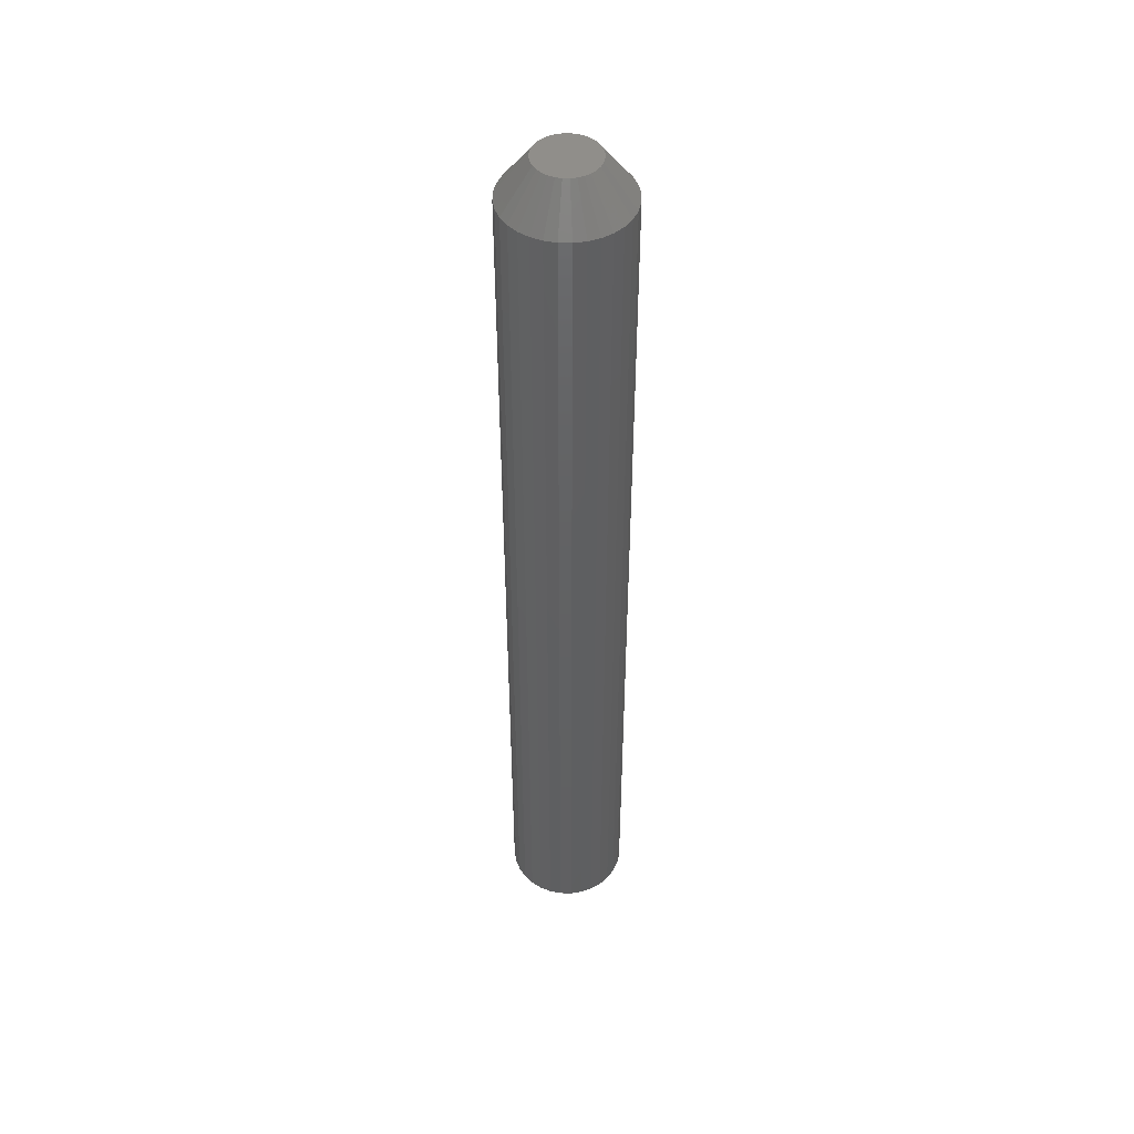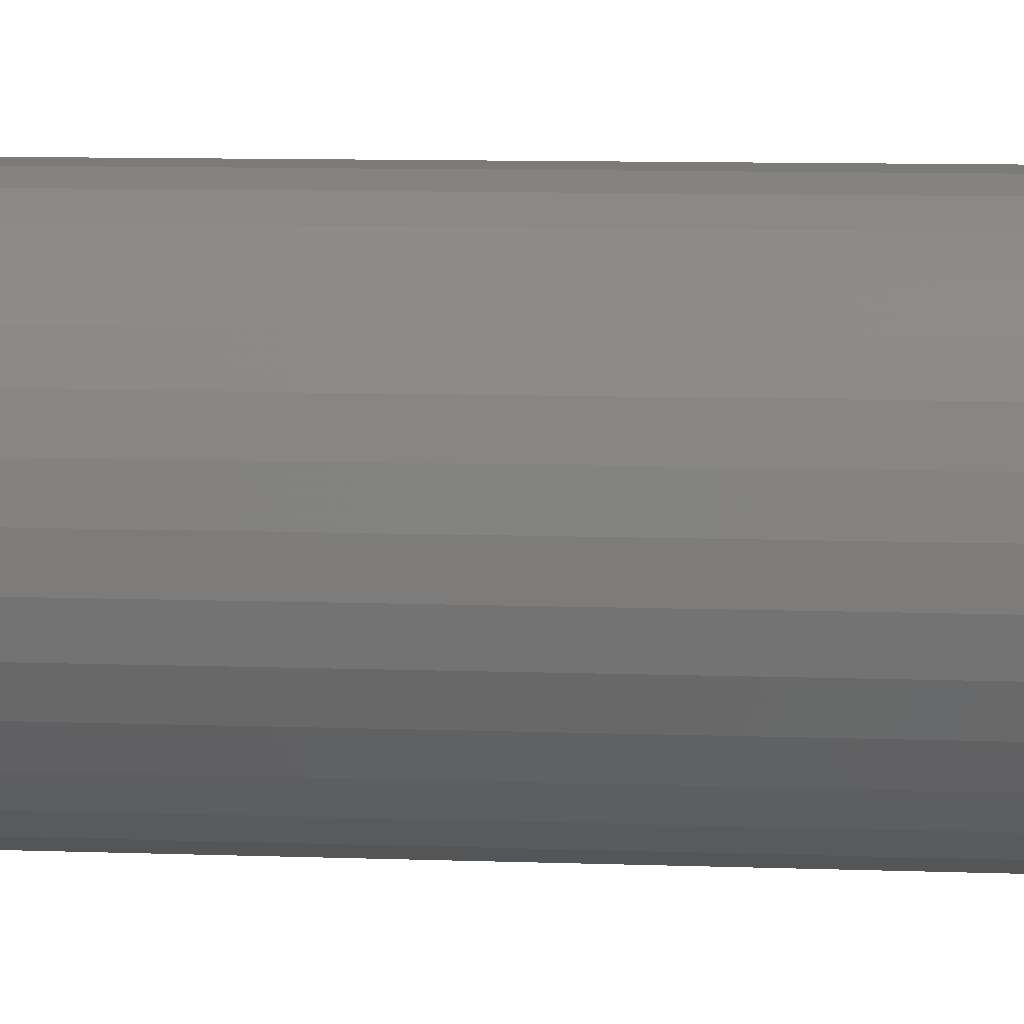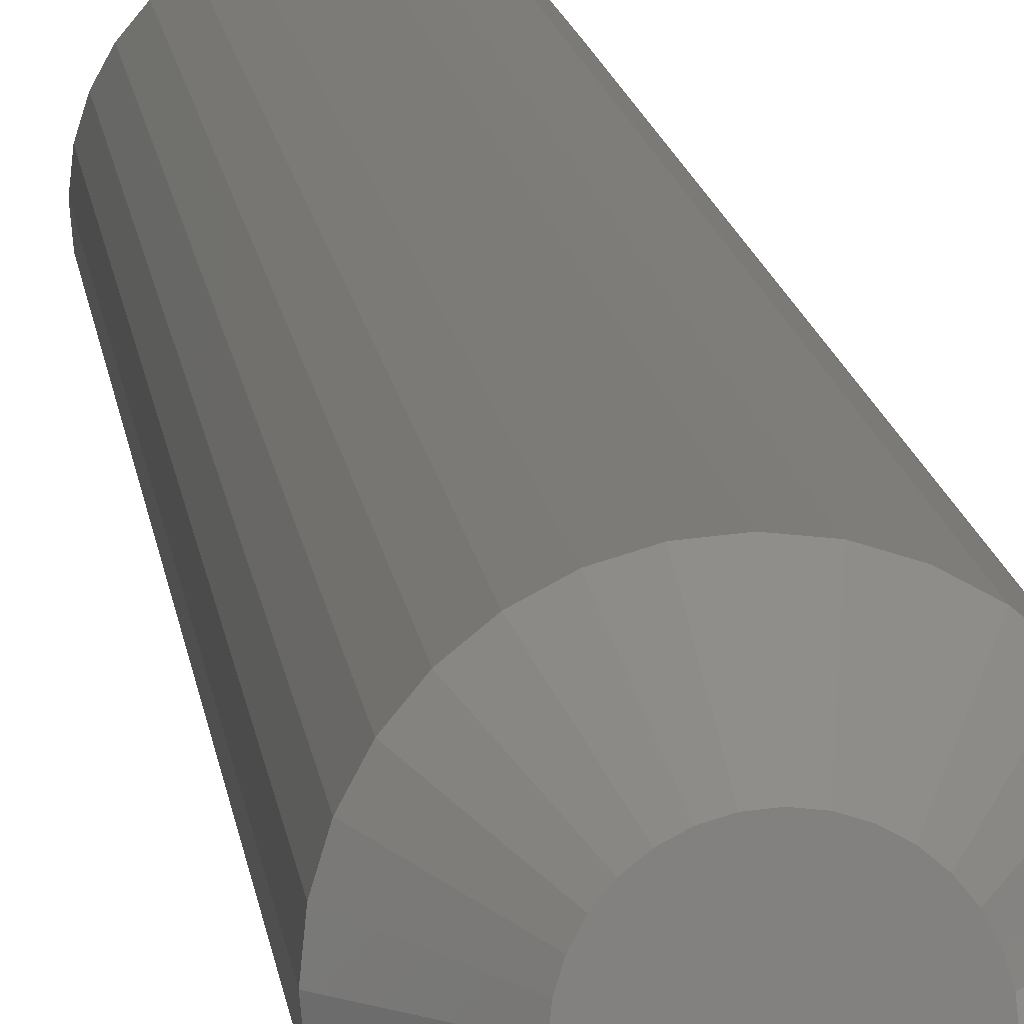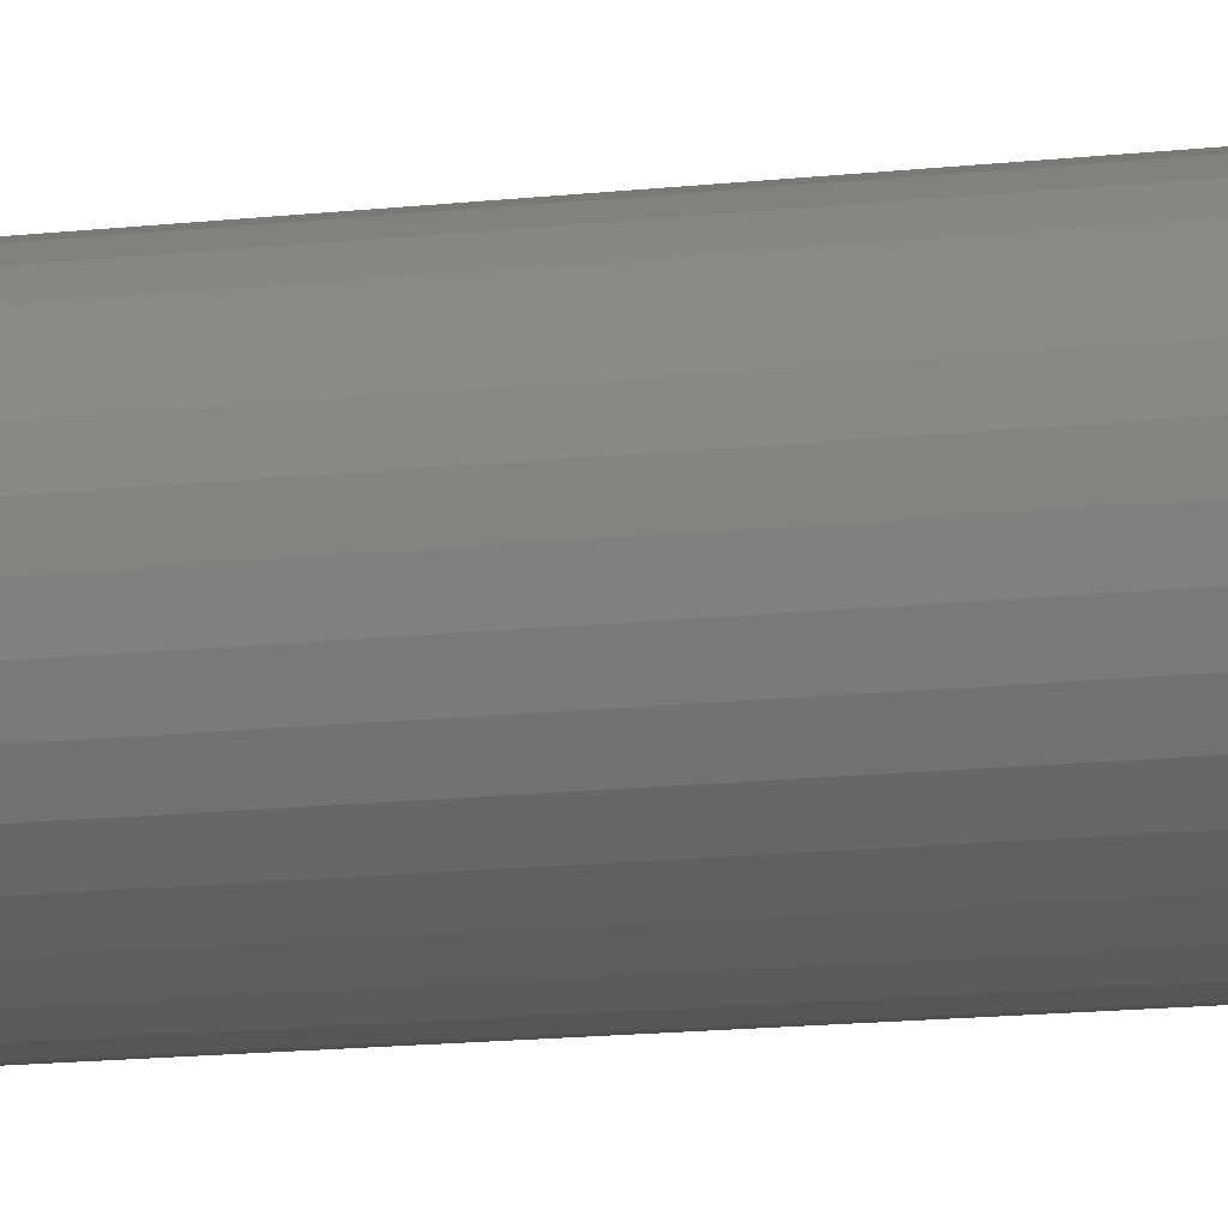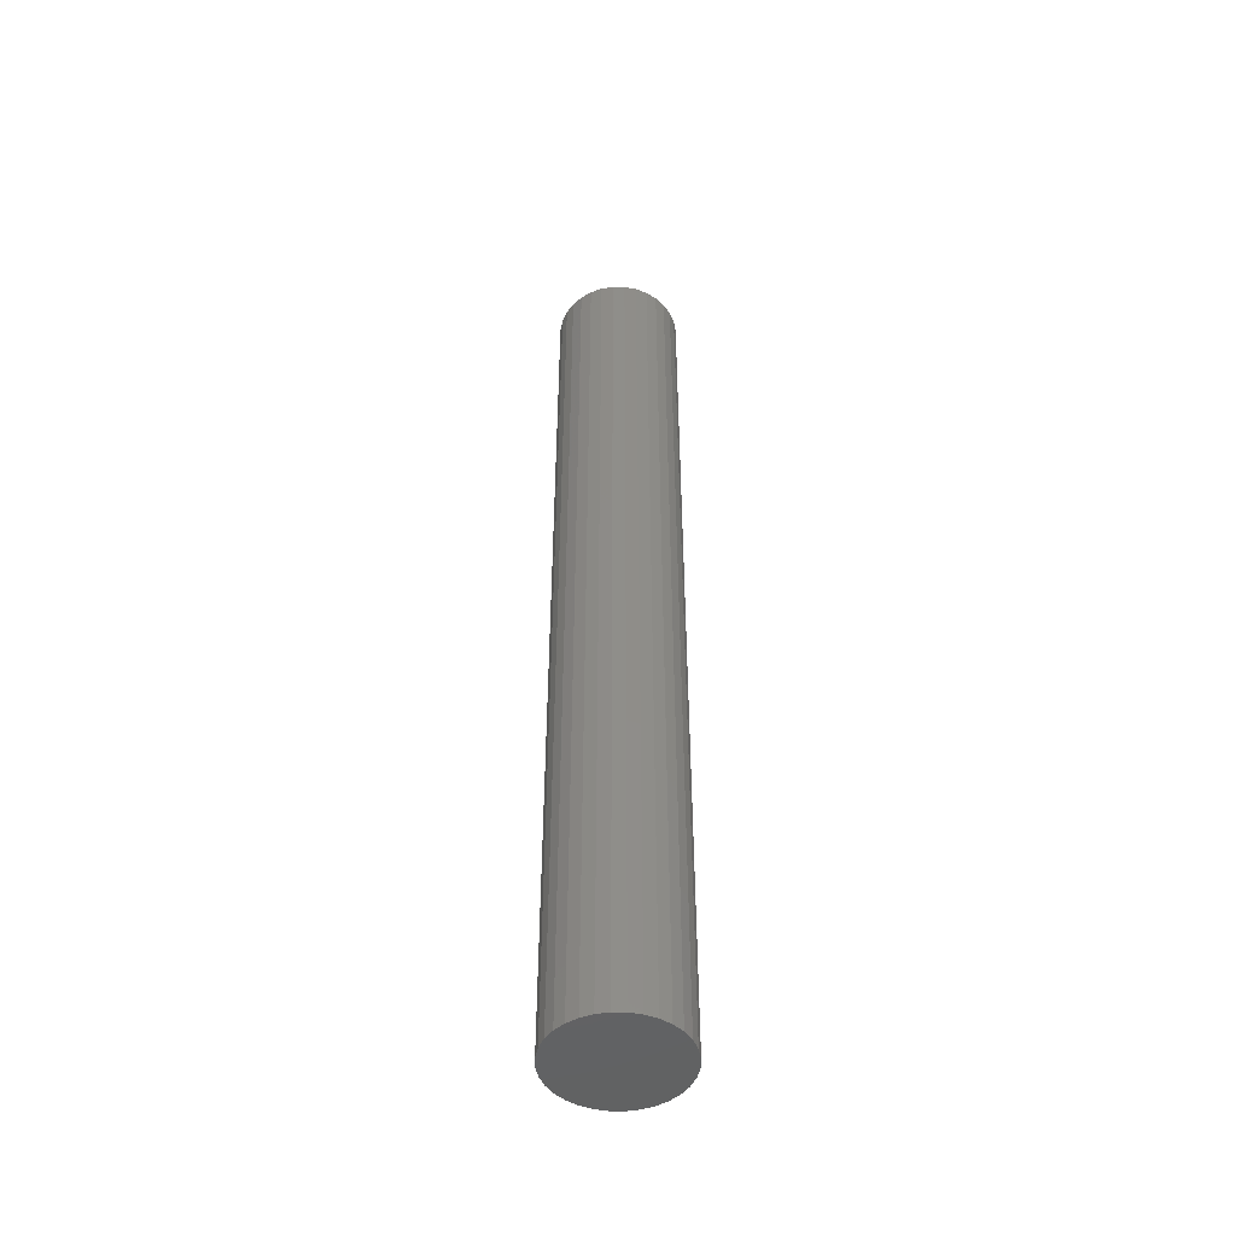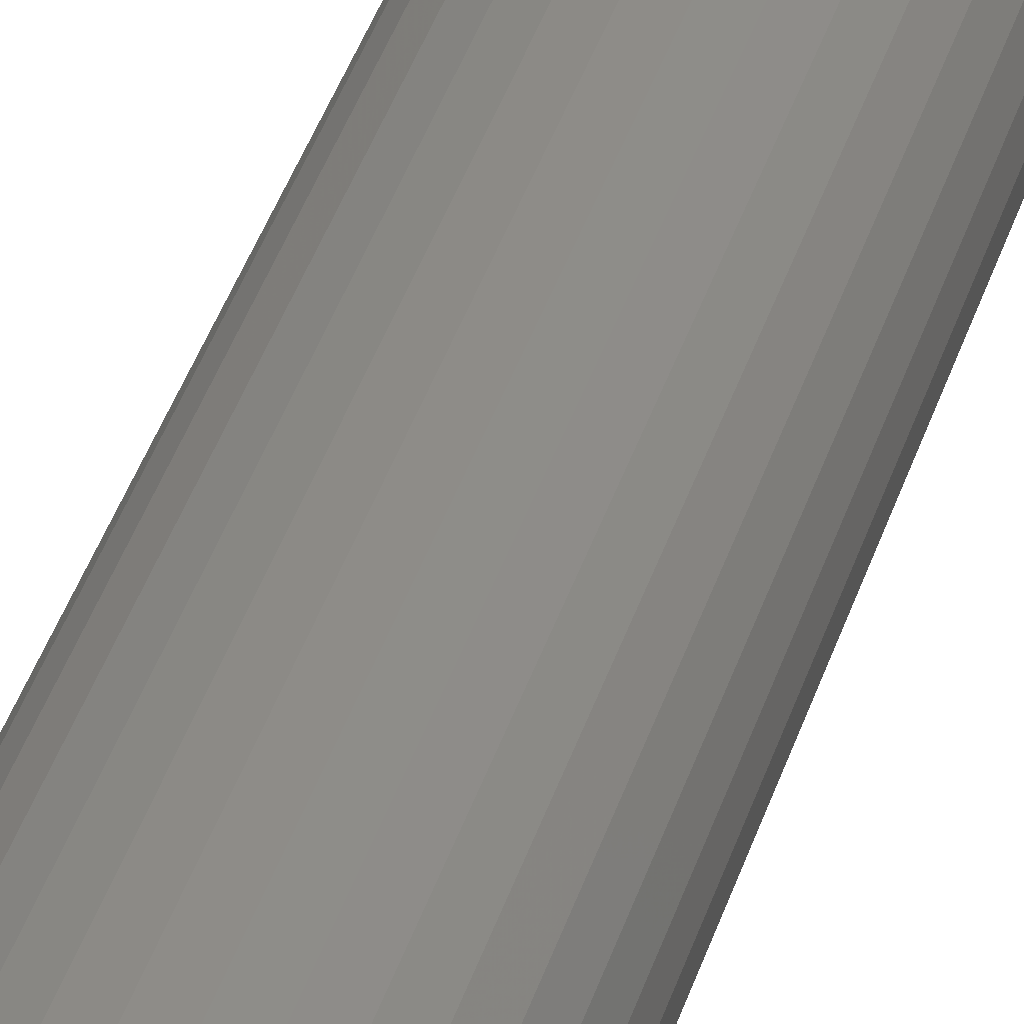
<metadata>
{"format":"stl","ext":"stl","renderer":"f3d","projection":"perspective","resolution":1024,"background":"white","views":[{"elev":47.1,"azim":164.5,"up":"+Z"},{"elev":3.6,"azim":-76.2,"up":"+Y"},{"elev":8.2,"azim":-4.2,"up":"+Y"},{"elev":-9.4,"azim":110.6,"up":"+Y"},{"elev":-47.6,"azim":-96.4,"up":"+Z"},{"elev":35.0,"azim":-164.9,"up":"+Y"}]}
</metadata>
<code>
# stl→obj: 96 verts, 188 faces
v 0.0009868 0.04786 0.75
v -0.008351 0.04694 0.75
v -0.01733 0.04422 0.75
v 0.01032 0.04694 0.75
v 0.0193 0.04422 0.75
v -0.0256 0.0398 0.75
v 0.02758 0.0398 0.75
v -0.03286 0.03384 0.75
v 0.03483 0.03384 0.75
v -0.03881 0.02659 0.75
v 0.04078 0.02659 0.75
v -0.04323 0.01832 0.75
v 0.04521 0.01832 0.75
v -0.04596 0.009337 0.75
v 0.04793 0.009337 0.75
v 0.04793 -0.009337 0.75
v -0.04323 -0.01832 0.75
v 0.04521 -0.01832 0.75
v -0.03881 -0.02659 0.75
v 0.04078 -0.02659 0.75
v -0.03286 -0.03384 0.75
v 0.03483 -0.03384 0.75
v -0.0256 -0.0398 0.75
v 0.02758 -0.0398 0.75
v -0.01733 -0.04422 0.75
v 0.0193 -0.04422 0.75
v -0.008351 -0.04694 0.75
v 0.0009868 -0.04786 0.75
v 0.01032 -0.04694 0.75
v 0.04885 6.538e-18 0.75
v -0.04688 3.521e-09 0.75
v -0.04596 -0.009337 0.75
v 0.09572 0 -0.75
v 0.09572 -2.32e-17 0.6875
v 0.0939 -0.01848 -0.75
v 0.0939 -0.01848 0.6875
v 0.08851 -0.03625 -0.75
v 0.08851 -0.03625 0.6875
v 0.07976 -0.05263 -0.75
v 0.07976 -0.05263 0.6875
v 0.06798 -0.06699 -0.75
v 0.06798 -0.06699 0.6875
v 0.05362 -0.07877 -0.75
v 0.05362 -0.07877 0.6875
v 0.03724 -0.08753 -0.75
v 0.03724 -0.08753 0.6875
v 0.01947 -0.09292 -0.75
v 0.01947 -0.09292 0.6875
v 0.0009868 -0.09474 -0.75
v 0.0009868 -0.09474 0.6875
v -0.0175 -0.09292 -0.75
v -0.0175 -0.09292 0.6875
v -0.03527 -0.08753 -0.75
v -0.03527 -0.08753 0.6875
v -0.05165 -0.07877 -0.75
v -0.05165 -0.07877 0.6875
v -0.066 -0.06699 -0.75
v -0.066 -0.06699 0.6875
v -0.07778 -0.05263 -0.75
v -0.07778 -0.05263 0.6875
v -0.08654 -0.03625 -0.75
v -0.08654 -0.03625 0.6875
v -0.09193 -0.01848 -0.75
v -0.09193 -0.01848 0.6875
v -0.09375 1.16e-17 -0.75
v -0.09375 1.16e-17 0.6875
v -0.09193 0.01848 -0.75
v -0.09193 0.01848 0.6875
v -0.08654 0.03625 -0.75
v -0.08654 0.03625 0.6875
v -0.07778 0.05263 -0.75
v -0.07778 0.05263 0.6875
v -0.066 0.06699 -0.75
v -0.066 0.06699 0.6875
v -0.05165 0.07877 -0.75
v -0.05165 0.07877 0.6875
v -0.03527 0.08753 -0.75
v -0.03527 0.08753 0.6875
v -0.0175 0.09292 -0.75
v -0.0175 0.09292 0.6875
v 0.0009868 0.09474 -0.75
v 0.0009868 0.09474 0.6875
v 0.01947 0.09292 -0.75
v 0.01947 0.09292 0.6875
v 0.03724 0.08753 -0.75
v 0.03724 0.08753 0.6875
v 0.05362 0.07877 -0.75
v 0.05362 0.07877 0.6875
v 0.06798 0.06699 -0.75
v 0.06798 0.06699 0.6875
v 0.07976 0.05263 -0.75
v 0.07976 0.05263 0.6875
v 0.08851 0.03625 -0.75
v 0.08851 0.03625 0.6875
v 0.0939 0.01848 -0.75
v 0.0939 0.01848 0.6875
f 1 2 3
f 4 1 3
f 4 3 5
f 5 3 6
f 5 6 7
f 7 6 8
f 7 8 9
f 9 8 10
f 9 10 11
f 11 10 12
f 11 12 13
f 13 12 14
f 13 14 15
f 16 17 18
f 18 17 19
f 18 19 20
f 20 19 21
f 20 21 22
f 22 21 23
f 22 23 24
f 24 23 25
f 24 25 26
f 26 25 27
f 26 27 28
f 26 28 29
f 15 14 30
f 30 14 31
f 30 31 16
f 16 31 32
f 16 32 17
f 33 34 35
f 35 34 36
f 35 36 37
f 37 36 38
f 37 38 39
f 39 38 40
f 39 40 41
f 41 40 42
f 41 42 43
f 43 42 44
f 43 44 45
f 45 44 46
f 45 46 47
f 47 46 48
f 47 48 49
f 49 48 50
f 49 50 51
f 51 50 52
f 51 52 53
f 53 52 54
f 53 54 55
f 55 54 56
f 55 56 57
f 57 56 58
f 57 58 59
f 59 58 60
f 59 60 61
f 61 60 62
f 61 62 63
f 63 62 64
f 63 64 65
f 65 64 66
f 65 66 67
f 67 66 68
f 67 68 69
f 69 68 70
f 69 70 71
f 71 70 72
f 71 72 73
f 73 72 74
f 73 74 75
f 75 74 76
f 75 76 77
f 77 76 78
f 77 78 79
f 79 78 80
f 79 80 81
f 81 80 82
f 81 82 83
f 83 82 84
f 83 84 85
f 85 84 86
f 85 86 87
f 87 86 88
f 87 88 89
f 89 88 90
f 89 90 91
f 91 90 92
f 91 92 93
f 93 92 94
f 93 94 95
f 95 94 96
f 95 96 33
f 33 96 34
f 30 16 34
f 16 36 34
f 66 64 31
f 64 32 31
f 64 62 17
f 32 64 17
f 62 60 19
f 17 62 19
f 60 58 21
f 19 60 21
f 56 54 23
f 23 58 56
f 21 58 23
f 54 52 27
f 25 54 27
f 23 54 25
f 52 50 28
f 27 52 28
f 50 48 29
f 28 50 29
f 46 44 26
f 26 48 46
f 29 48 26
f 44 42 22
f 24 44 22
f 26 44 24
f 42 40 20
f 22 42 20
f 40 38 18
f 20 40 18
f 16 38 36
f 18 38 16
f 31 14 66
f 14 68 66
f 34 96 30
f 96 15 30
f 96 94 13
f 15 96 13
f 94 92 11
f 13 94 11
f 92 90 9
f 11 92 9
f 88 86 7
f 7 90 88
f 9 90 7
f 86 84 4
f 5 86 4
f 7 86 5
f 84 82 1
f 4 84 1
f 82 80 2
f 1 82 2
f 78 76 3
f 3 80 78
f 2 80 3
f 76 74 8
f 6 76 8
f 3 76 6
f 74 72 10
f 8 74 10
f 72 70 12
f 10 72 12
f 14 70 68
f 12 70 14
f 81 83 79
f 77 79 83
f 85 77 83
f 75 77 85
f 87 75 85
f 45 53 43
f 51 53 45
f 47 51 45
f 49 51 47
f 53 55 43
f 43 55 57
f 43 57 41
f 41 57 59
f 41 59 39
f 39 59 61
f 39 61 37
f 37 61 63
f 37 63 35
f 35 63 65
f 35 65 33
f 33 65 67
f 33 67 95
f 95 67 69
f 95 69 93
f 93 69 71
f 93 71 91
f 91 71 73
f 91 73 89
f 89 73 75
f 89 75 87

</code>
